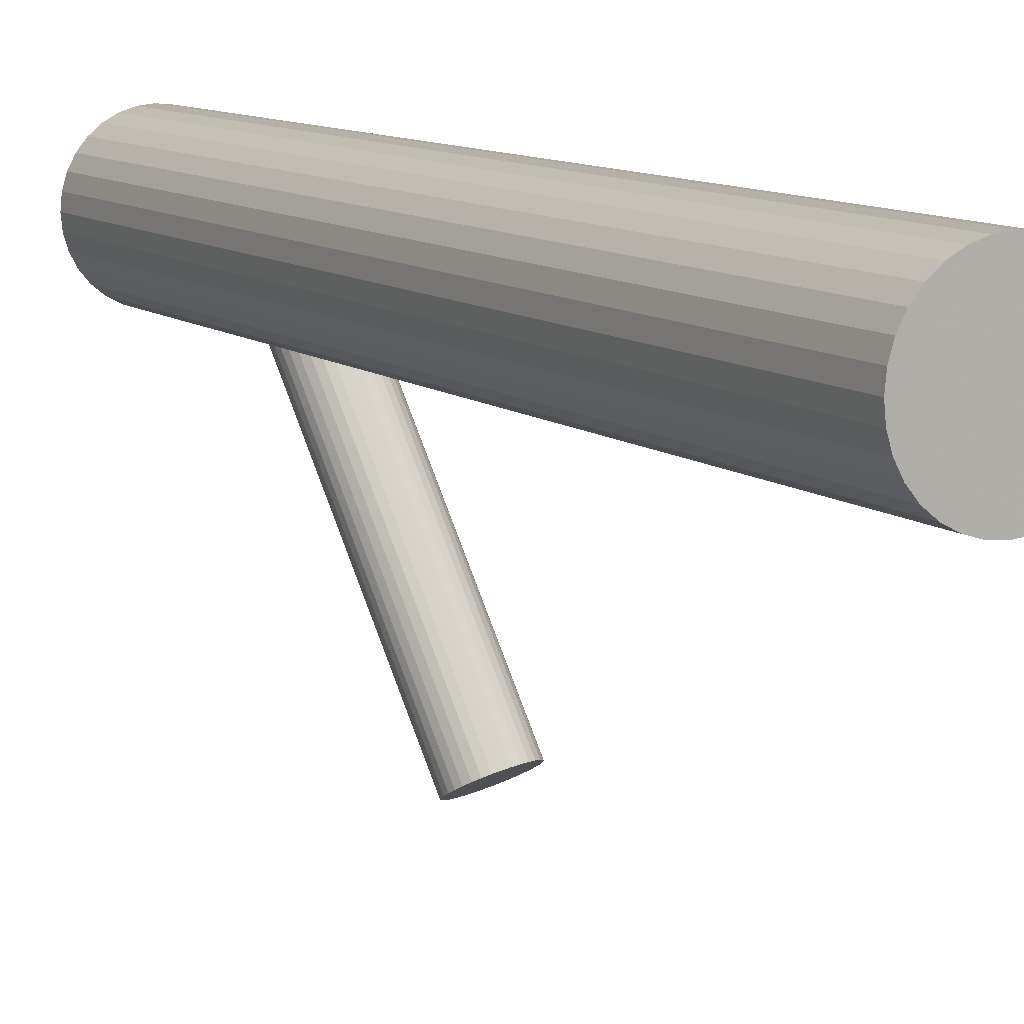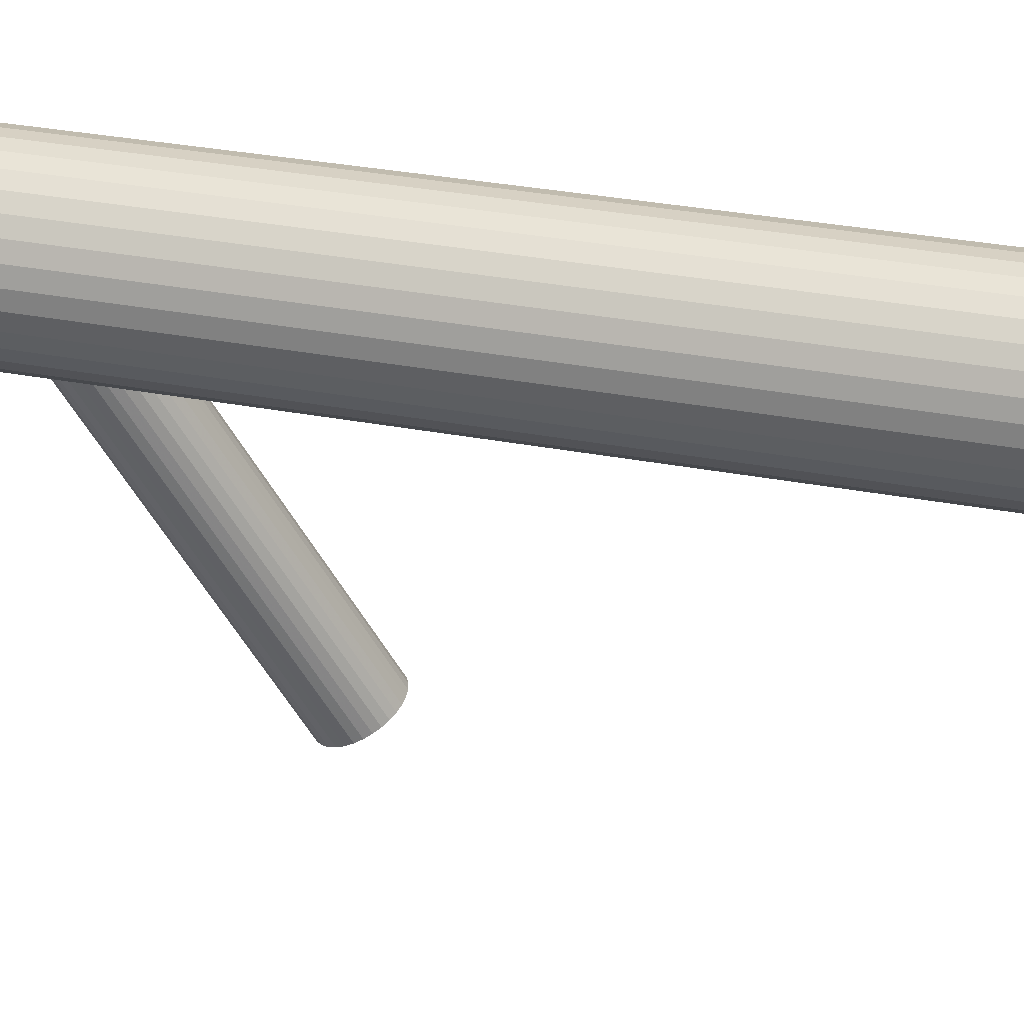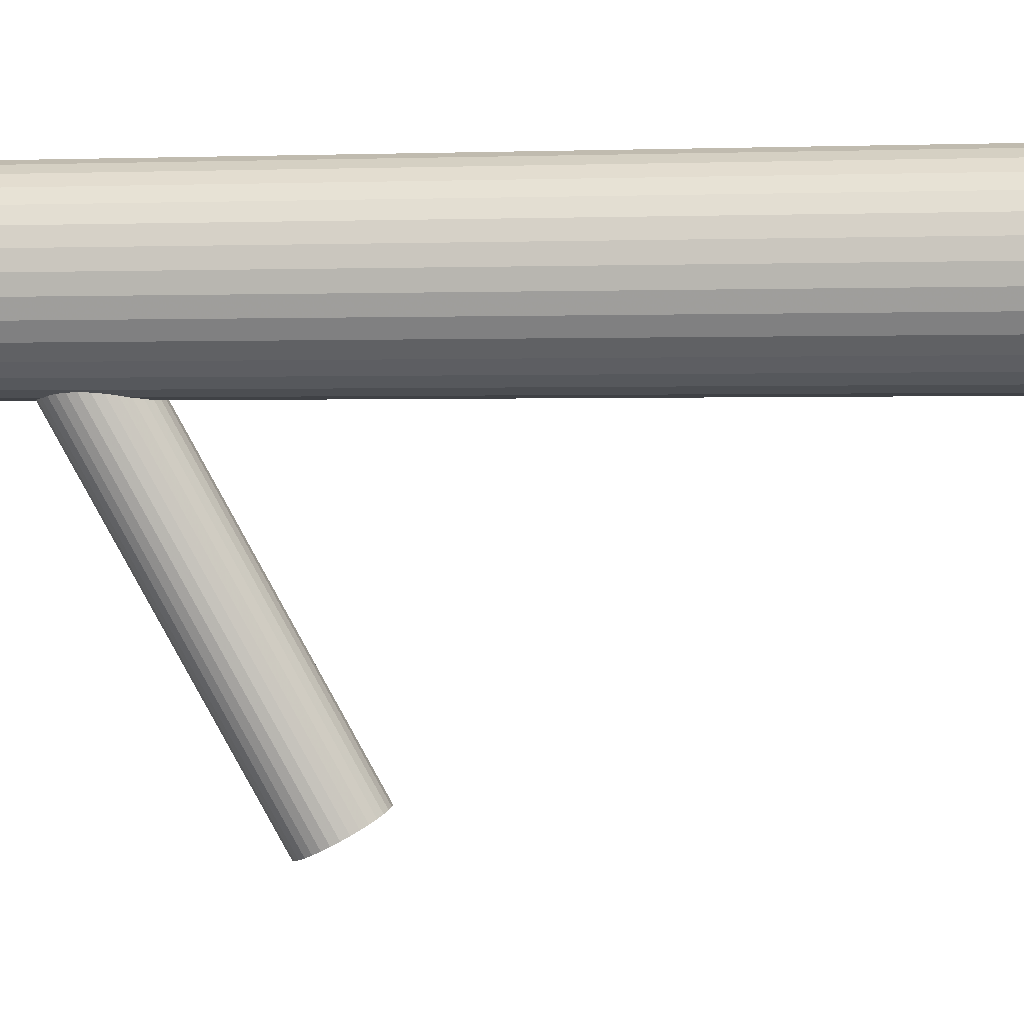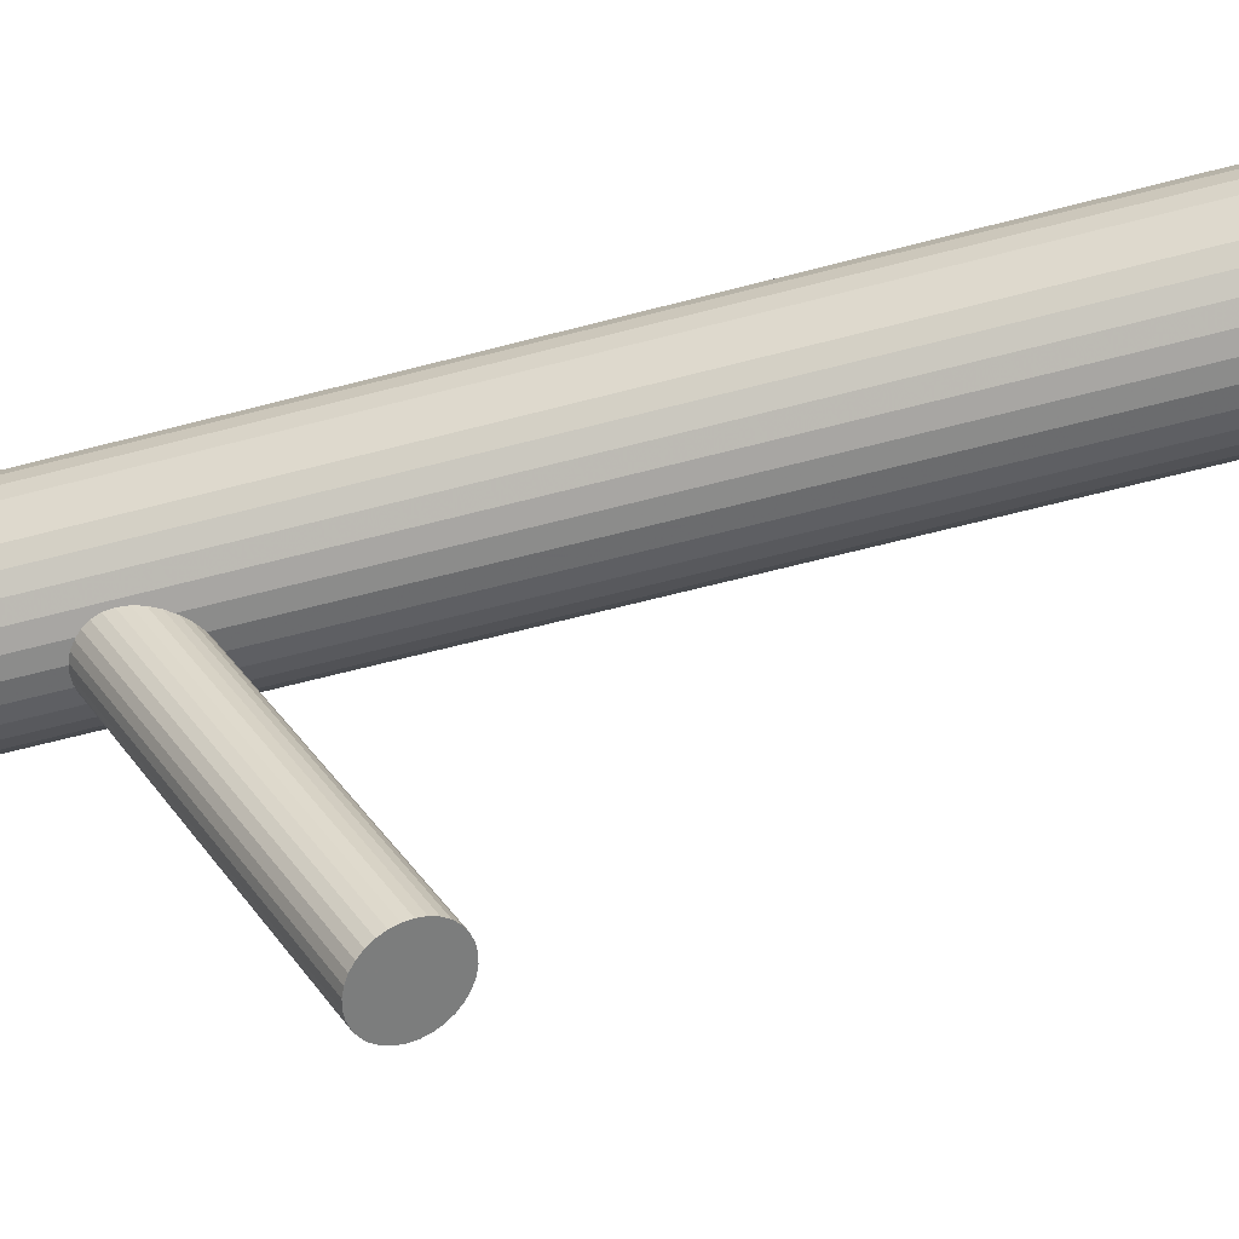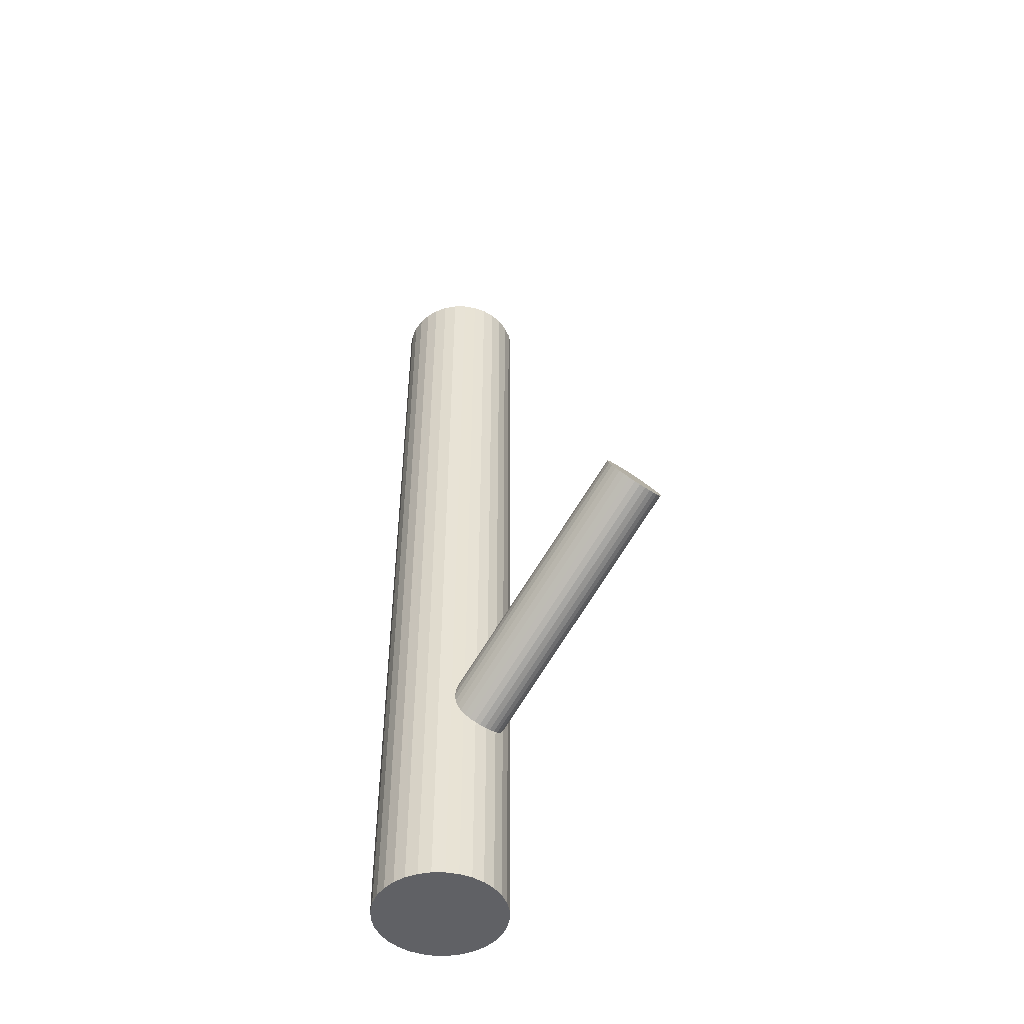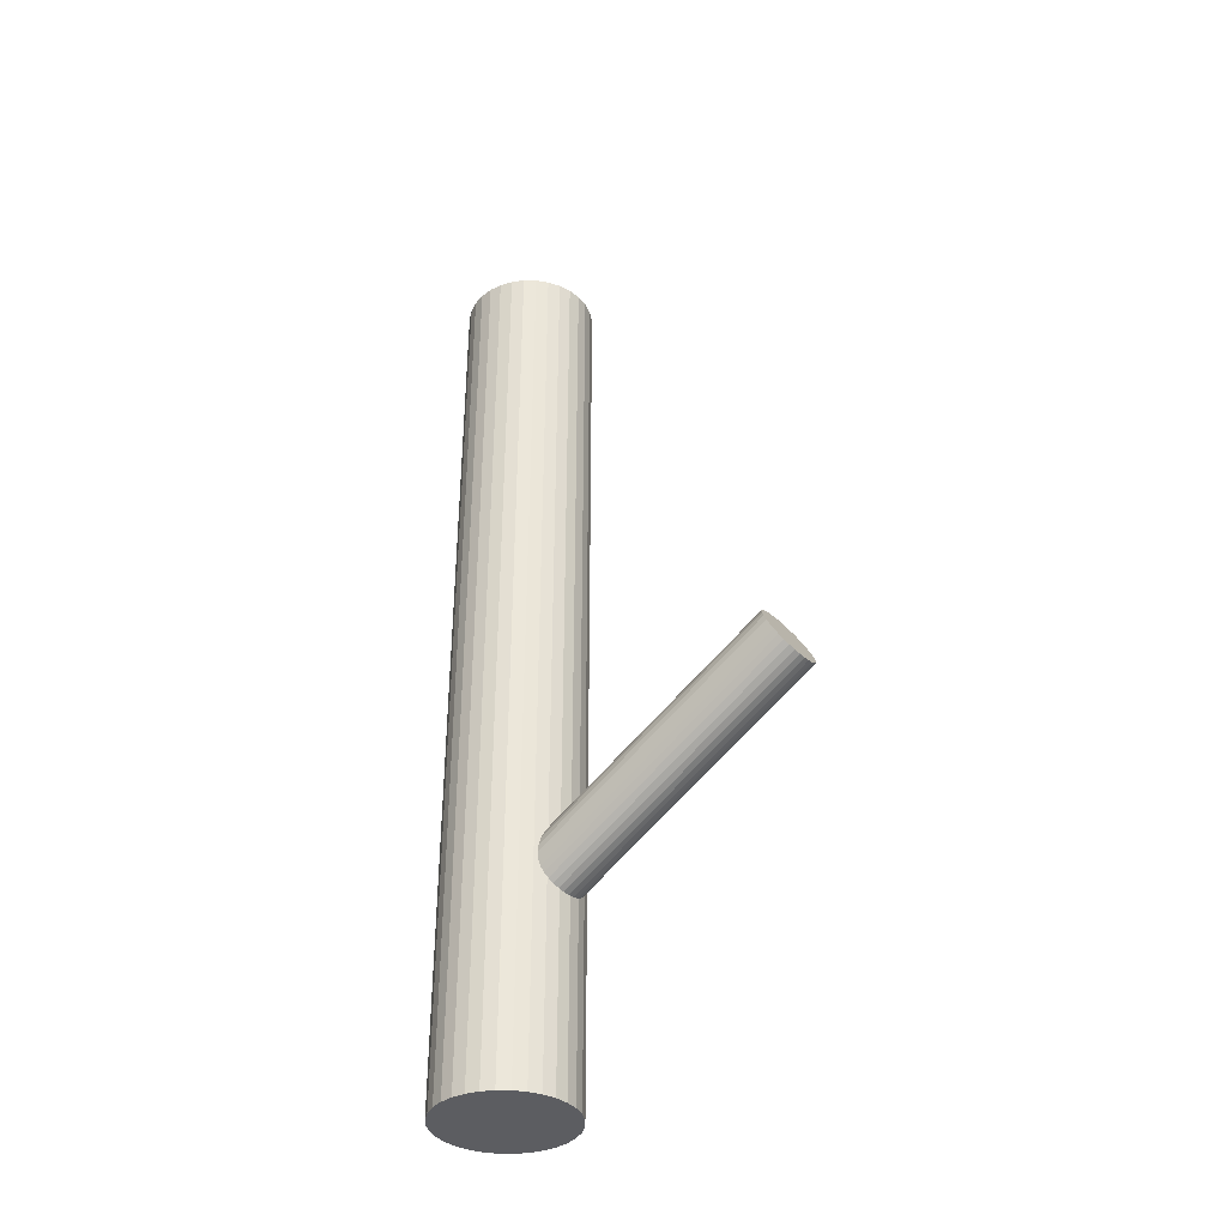
<metadata>
{"format":"obj","ext":"obj","renderer":"f3d","projection":"perspective","resolution":1024,"background":"white","views":[{"elev":10.3,"azim":-28.9,"up":"+Y"},{"elev":32.2,"azim":-75.0,"up":"+Y"},{"elev":0.0,"azim":-80.5,"up":"+Y"},{"elev":-58.8,"azim":-74.5,"up":"+Y"},{"elev":-48.6,"azim":-28.2,"up":"+Z"},{"elev":-36.3,"azim":-40.4,"up":"+Z"}]}
</metadata>
<code>
v -0.03771 0.07254 -0.5
v -0.03771 0.07254 0.5
v -0.03771 0.2072 -0.5
v -0.03771 0.2072 0.5
v 0.04519 -0.1797 -0.08181
v -0.007071 0.1239 -0.321
v 0.04171 0.08834 -0.5
v 0.04171 0.08834 0.5
v 0.04171 0.1914 -0.5
v 0.04171 0.1914 0.5
v 0.02334 0.1393 -0.3017
v -0.02058 0.1228 -0.3186
v -0.0372 0.126 -0.3071
v 0.02531 -0.2112 -0.1353
v 0.01439 -0.2047 -0.1192
v 0.0827 -0.1897 -0.1131
v 0.01178 0.1299 -0.3157
v 0.006022 0.1274 -0.3186
v -0.02685 0.1232 -0.3157
v 0.02141 -0.1886 -0.09099
v 0.08257 -0.1929 -0.1192
v 0.04794 -0.1957 -0.1131
v 0.01331 -0.1984 -0.107
v 0.07447 -0.2028 -0.1353
v -0.02404 0.2113 -0.5
v -0.02404 0.2113 0.5
v -0.02404 0.06839 -0.5
v -0.02404 0.06839 0.5
v 0.01318 -0.2017 -0.1131
v 0.03066 0.07927 -0.5
v 0.03066 0.07927 0.5
v 0.03066 0.2005 -0.5
v 0.03066 0.2005 0.5
v 0.0815 -0.1867 -0.107
v 0.07057 -0.1801 -0.09099
v -0.005746 0.1567 -0.259
v 0.05077 0.09938 -0.5
v 0.05077 0.09938 0.5
v 0.05077 0.1804 -0.5
v 0.05077 0.1804 0.5
v -0.0003423 0.1253 -0.3204
v -0.04088 0.1282 -0.3017
v -0.04026 0.1438 -0.2723
v 0.0507 -0.2117 -0.1444
v 0.02061 0.136 -0.3071
v 0.03719 -0.2127 -0.1421
v 0.02123 0.1515 -0.2777
v 0.08111 -0.1963 -0.1251
v -0.01931 0.1544 -0.259
v -0.07042 0.09938 -0.5
v -0.07042 0.09938 0.5
v -0.07042 0.1804 -0.5
v -0.07042 0.1804 0.5
v -0.0139 0.123 -0.3204
v 0.02057 -0.2095 -0.1305
v -0.05031 0.07927 -0.5
v -0.05031 0.07927 0.5
v -0.05031 0.2005 -0.5
v -0.05031 0.2005 0.5
v 0.004392 0.2113 -0.5
v 0.004392 0.2113 0.5
v 0.004392 0.06839 -0.5
v 0.004392 0.06839 0.5
v 0.06954 -0.2056 -0.1392
v 0.06379 -0.2082 -0.1421
v 0.03092 -0.2123 -0.1392
v 0.007195 0.1565 -0.2637
v -0.02567 0.1524 -0.2608
v -0.03143 0.1498 -0.2637
v 0.01755 0.1537 -0.2723
v 0.05202 -0.1788 -0.08242
v 0.05742 -0.2102 -0.1438
v 0.0009309 0.1569 -0.2608
v -0.04299 0.1405 -0.2777
v -0.06136 0.08834 -0.5
v -0.06136 0.08834 0.5
v -0.06136 0.1914 -0.5
v -0.06136 0.1914 0.5
v 0.01688 -0.2073 -0.1251
v 0.01751 -0.1918 -0.09573
v -0.01258 0.1559 -0.2584
v 0.01806 0.07254 -0.5
v 0.01806 0.07254 0.5
v 0.01806 0.2072 -0.5
v 0.01806 0.2072 0.5
v 0.07837 -0.1996 -0.1305
v 0.079 -0.184 -0.1011
v -0.04338 0.1309 -0.2958
v 0.03846 -0.1811 -0.08242
v 0.04386 -0.2125 -0.1438
v -0.03246 0.1243 -0.3118
v 0.02493 0.1459 -0.2897
v -0.07715 0.1678 -0.5
v -0.07715 0.1678 0.5
v -0.07715 0.112 -0.5
v -0.07715 0.112 0.5
v -0.03635 0.147 -0.2676
v 0.06305 0.1399 -0.5
v 0.06305 0.1399 0.5
v 0.0248 0.1426 -0.2958
v 0.06165 0.1541 -0.5
v 0.06165 0.1541 0.5
v 0.06165 0.1256 -0.5
v 0.06165 0.1256 0.5
v -0.009826 0.2127 -0.5
v -0.009826 0.2127 0.5
v -0.009826 0.1399 -0.2897
v -0.009826 0.1399 -0.5
v -0.009826 0.1399 0.5
v -0.009826 0.06699 -0.5
v -0.009826 0.06699 0.5
v -0.0813 0.1541 -0.5
v -0.0813 0.1541 0.5
v -0.0813 0.1256 -0.5
v -0.0813 0.1256 0.5
v -0.04445 0.1371 -0.2836
v -0.0827 0.1399 -0.5
v -0.0827 0.1399 0.5
v 0.0167 0.1328 -0.3118
v 0.03209 -0.1832 -0.0842
v 0.02634 -0.1857 -0.08709
v 0.06496 -0.179 -0.08709
v 0.0575 0.1678 -0.5
v 0.0575 0.1678 0.5
v 0.0575 0.112 -0.5
v 0.0575 0.112 0.5
v -0.04459 0.1339 -0.2897
v 0.0128 0.1554 -0.2676
v 0.02373 0.1489 -0.2836
v 0.07531 -0.1818 -0.09573
v 0.01477 -0.1951 -0.1011
v 0.0587 -0.1786 -0.0842
f 98 108 101
f 98 101 99
f 99 101 102
f 99 102 109
f 101 108 123
f 101 123 102
f 102 123 124
f 102 124 109
f 123 108 39
f 123 39 124
f 124 39 40
f 124 40 109
f 39 108 9
f 39 9 40
f 40 9 10
f 40 10 109
f 9 108 32
f 9 32 10
f 10 32 33
f 10 33 109
f 32 108 84
f 32 84 33
f 33 84 85
f 33 85 109
f 84 108 60
f 84 60 85
f 85 60 61
f 85 61 109
f 60 108 105
f 60 105 61
f 61 105 106
f 61 106 109
f 105 108 25
f 105 25 106
f 106 25 26
f 106 26 109
f 25 108 3
f 25 3 26
f 26 3 4
f 26 4 109
f 3 108 58
f 3 58 4
f 4 58 59
f 4 59 109
f 58 108 77
f 58 77 59
f 59 77 78
f 59 78 109
f 77 108 52
f 77 52 78
f 78 52 53
f 78 53 109
f 52 108 93
f 52 93 53
f 53 93 94
f 53 94 109
f 93 108 112
f 93 112 94
f 94 112 113
f 94 113 109
f 112 108 117
f 112 117 113
f 113 117 118
f 113 118 109
f 117 108 114
f 117 114 118
f 118 114 115
f 118 115 109
f 114 108 95
f 114 95 115
f 115 95 96
f 115 96 109
f 95 108 50
f 95 50 96
f 96 50 51
f 96 51 109
f 50 108 75
f 50 75 51
f 51 75 76
f 51 76 109
f 75 108 56
f 75 56 76
f 76 56 57
f 76 57 109
f 56 108 1
f 56 1 57
f 57 1 2
f 57 2 109
f 1 108 27
f 1 27 2
f 2 27 28
f 2 28 109
f 27 108 110
f 27 110 28
f 28 110 111
f 28 111 109
f 110 108 62
f 110 62 111
f 111 62 63
f 111 63 109
f 62 108 82
f 62 82 63
f 63 82 83
f 63 83 109
f 82 108 30
f 82 30 83
f 83 30 31
f 83 31 109
f 30 108 7
f 30 7 31
f 31 7 8
f 31 8 109
f 7 108 37
f 7 37 8
f 8 37 38
f 8 38 109
f 37 108 125
f 37 125 38
f 38 125 126
f 38 126 109
f 125 108 103
f 125 103 126
f 126 103 104
f 126 104 109
f 103 108 98
f 103 98 104
f 104 98 99
f 104 99 109
f 92 107 129
f 92 129 16
f 16 129 34
f 16 34 22
f 129 107 47
f 129 47 34
f 34 47 87
f 34 87 22
f 47 107 70
f 47 70 87
f 87 70 130
f 87 130 22
f 70 107 128
f 70 128 130
f 130 128 35
f 130 35 22
f 128 107 67
f 128 67 35
f 35 67 122
f 35 122 22
f 67 107 73
f 67 73 122
f 122 73 132
f 122 132 22
f 73 107 36
f 73 36 132
f 132 36 71
f 132 71 22
f 36 107 81
f 36 81 71
f 71 81 5
f 71 5 22
f 81 107 49
f 81 49 5
f 5 49 89
f 5 89 22
f 49 107 68
f 49 68 89
f 89 68 120
f 89 120 22
f 68 107 69
f 68 69 120
f 120 69 121
f 120 121 22
f 69 107 97
f 69 97 121
f 121 97 20
f 121 20 22
f 97 107 43
f 97 43 20
f 20 43 80
f 20 80 22
f 43 107 74
f 43 74 80
f 80 74 131
f 80 131 22
f 74 107 116
f 74 116 131
f 131 116 23
f 131 23 22
f 116 107 127
f 116 127 23
f 23 127 29
f 23 29 22
f 127 107 88
f 127 88 29
f 29 88 15
f 29 15 22
f 88 107 42
f 88 42 15
f 15 42 79
f 15 79 22
f 42 107 13
f 42 13 79
f 79 13 55
f 79 55 22
f 13 107 91
f 13 91 55
f 55 91 14
f 55 14 22
f 91 107 19
f 91 19 14
f 14 19 66
f 14 66 22
f 19 107 12
f 19 12 66
f 66 12 46
f 66 46 22
f 12 107 54
f 12 54 46
f 46 54 90
f 46 90 22
f 54 107 6
f 54 6 90
f 90 6 44
f 90 44 22
f 6 107 41
f 6 41 44
f 44 41 72
f 44 72 22
f 41 107 18
f 41 18 72
f 72 18 65
f 72 65 22
f 18 107 17
f 18 17 65
f 65 17 64
f 65 64 22
f 17 107 119
f 17 119 64
f 64 119 24
f 64 24 22
f 119 107 45
f 119 45 24
f 24 45 86
f 24 86 22
f 45 107 11
f 45 11 86
f 86 11 48
f 86 48 22
f 11 107 100
f 11 100 48
f 48 100 21
f 48 21 22
f 100 107 92
f 100 92 21
f 21 92 16
f 21 16 22

</code>
